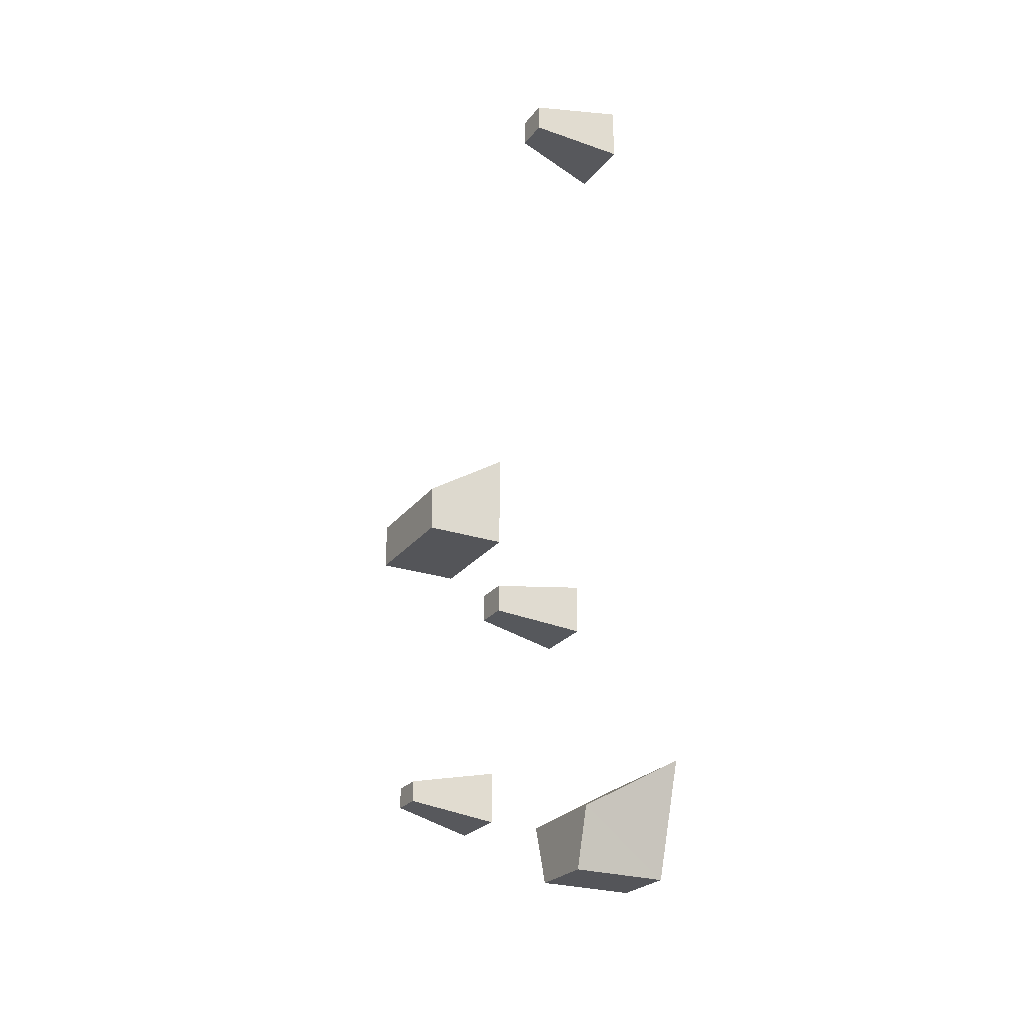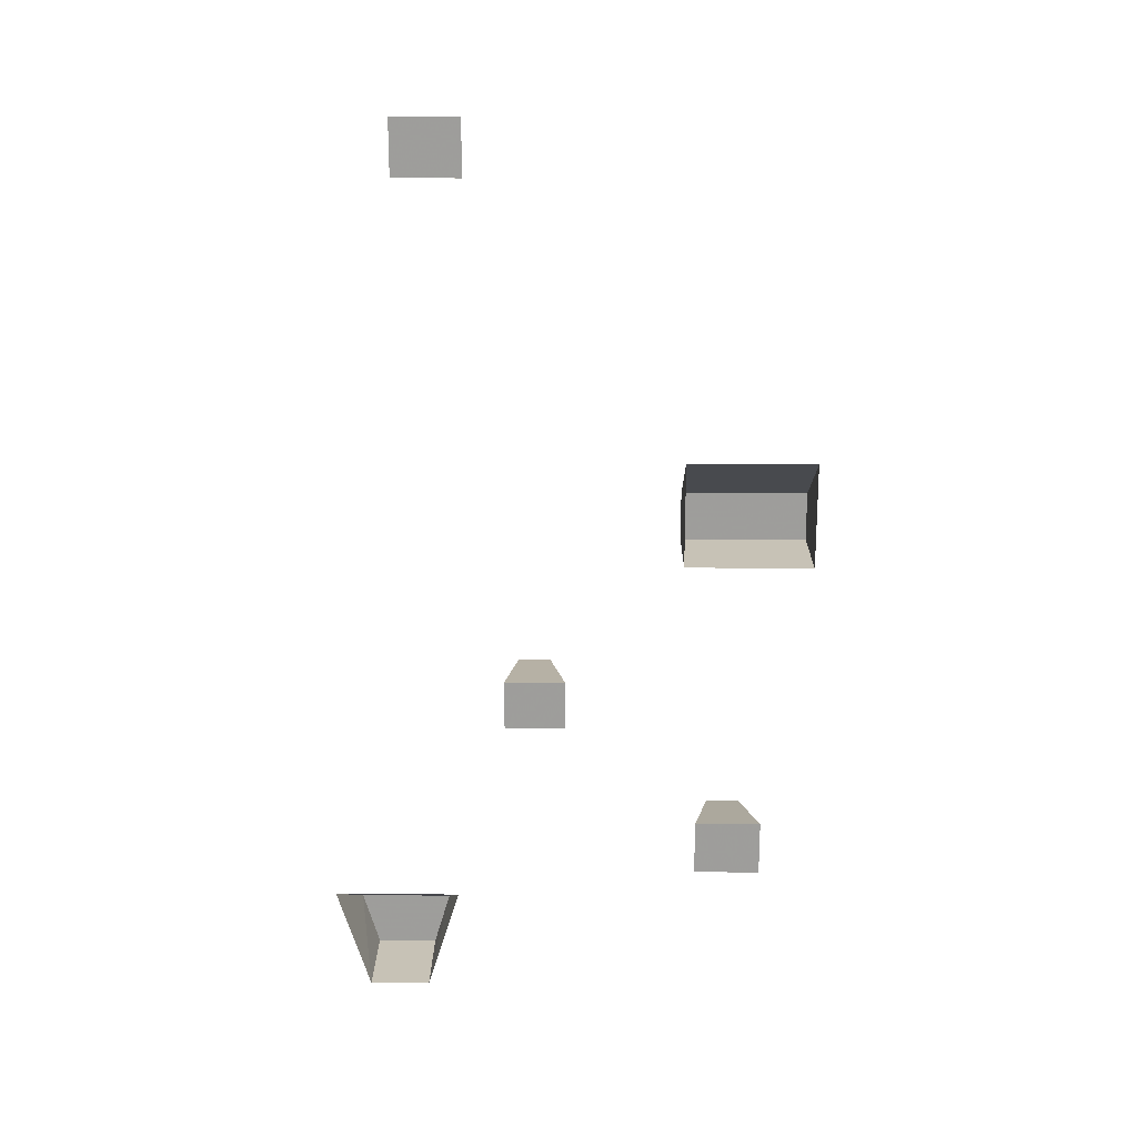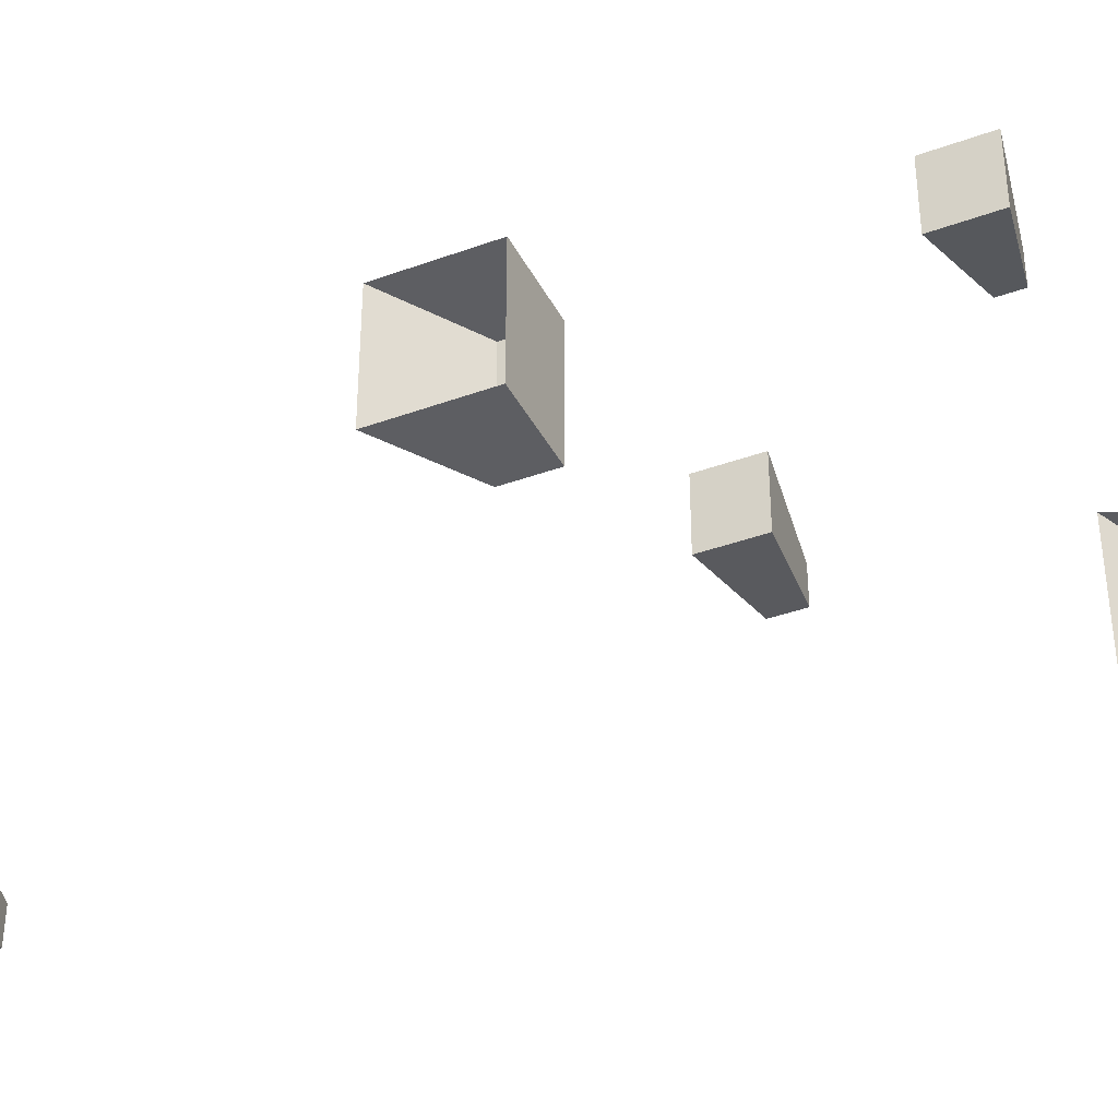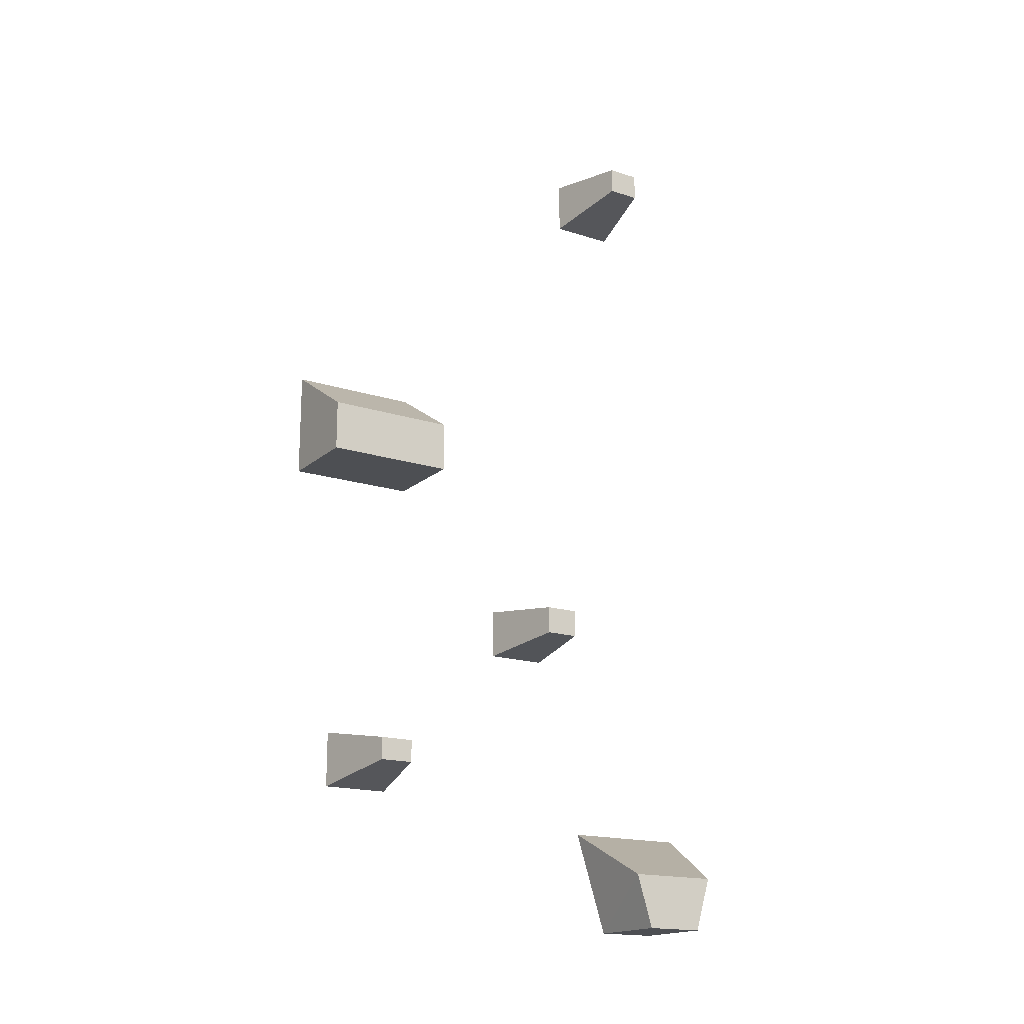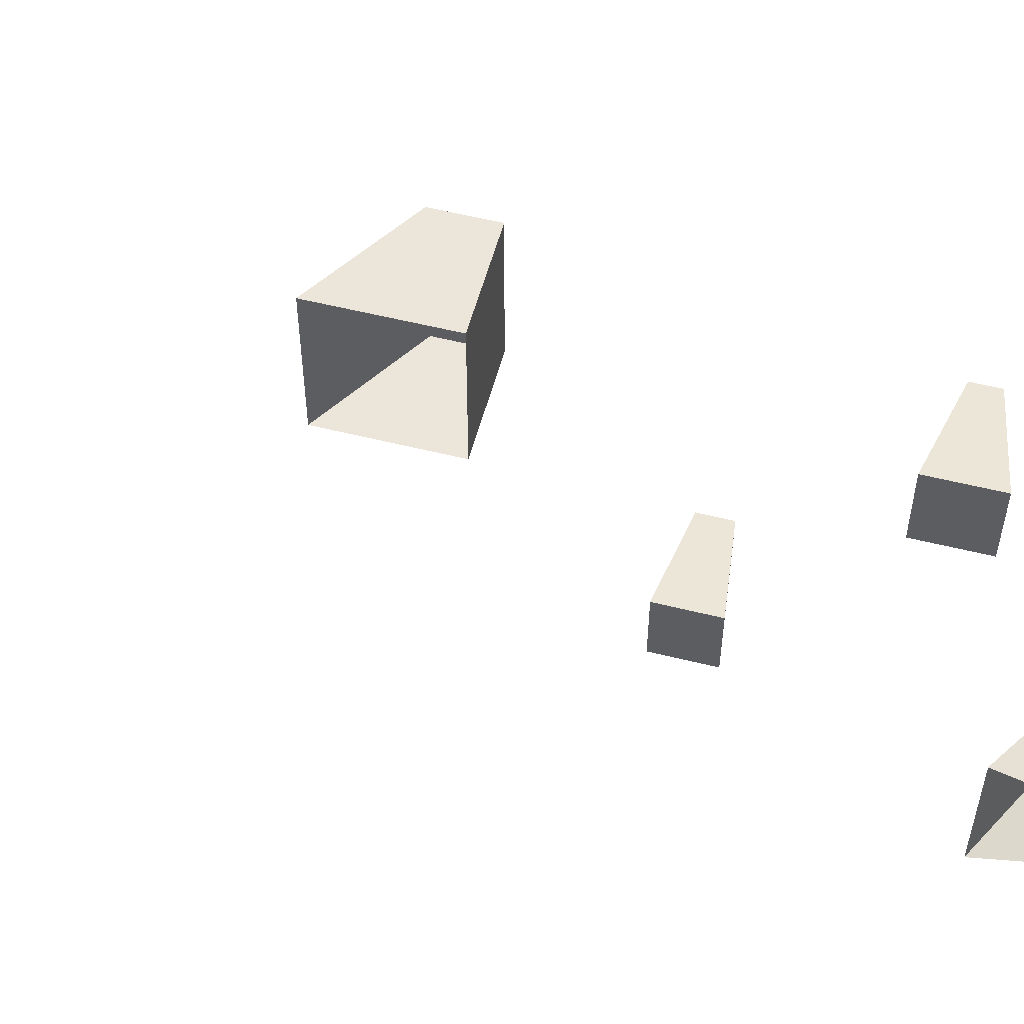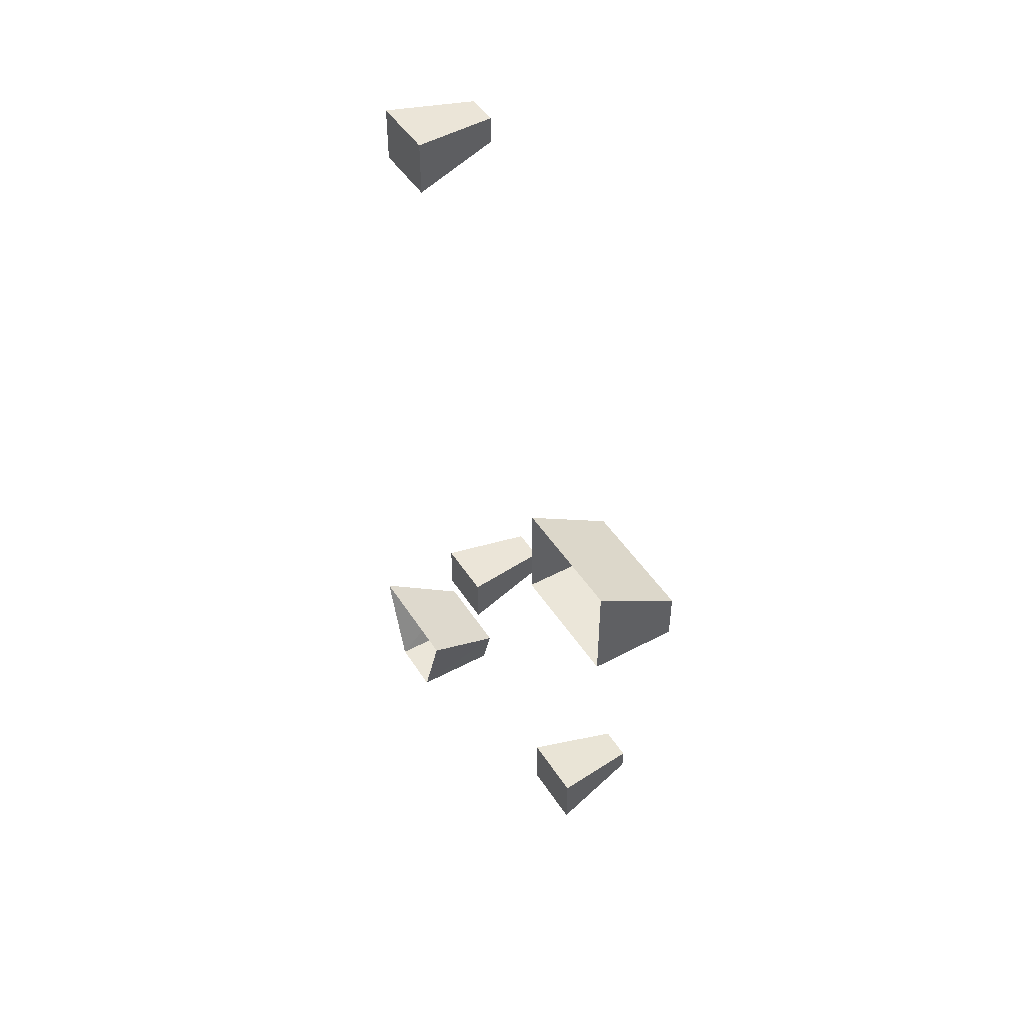
<metadata>
{"format":"obj","ext":"obj","renderer":"f3d","projection":"perspective","resolution":1024,"background":"white","views":[{"elev":-24.7,"azim":151.7,"up":"+Y"},{"elev":19.2,"azim":-89.3,"up":"+Y"},{"elev":-38.4,"azim":-65.2,"up":"+Z"},{"elev":-17.7,"azim":57.8,"up":"+Y"},{"elev":55.2,"azim":-75.2,"up":"+Z"},{"elev":47.4,"azim":-31.1,"up":"+Y"}]}
</metadata>
<code>
o walldecor/climbing_rocks_1/straight
v -64 -222 -40
v -64 -222 -51
v -48 -222 -51
v -48 -222 -40
v -48 -212 -37
v -64 -203 -34
v -48 -212 -54
v -64 -203 -57
v -64 -198 10
v -64 -188 10
v -48 -191 13
v -48 -195 13
v -64 -198 22
v -64 -188 22
v -48 -191 19
v -48 -195 19
v -64 -169 -25
v -64 -160 -25
v -48 -162 -23
v -48 -167 -23
v -64 -169 -14
v -64 -160 -14
v -48 -162 -17
v -48 -167 -17
v -64 -138 30
v -64 -138 7
v -48 -138 7
v -48 -138 30
v -48 -129 30
v -64 -119 30
v -48 -129 7
v -64 -119 7
v -64 -70 -43
v -64 -60 -43
v -48 -62 -40
v -48 -67 -40
v -64 -70 -31
v -64 -60 -31
v -48 -62 -34
v -48 -67 -34
f 1 2 3
f 1 3 4
f 1 4 5
f 1 5 6
f 6 5 7
f 6 7 8
f 8 7 2
f 2 7 3
f 3 7 4
f 4 7 5
f 9 10 11
f 9 11 12
f 9 12 13
f 9 13 10
f 10 13 14
f 10 14 15
f 10 15 11
f 11 15 12
f 12 15 16
f 12 16 13
f 13 16 14
f 14 16 15
f 17 18 19
f 17 19 20
f 17 20 21
f 17 21 18
f 18 21 22
f 18 22 23
f 18 23 19
f 19 23 20
f 20 23 24
f 20 24 21
f 21 24 22
f 22 24 23
f 25 26 27
f 25 27 28
f 25 28 29
f 25 29 30
f 30 29 31
f 30 31 32
f 32 31 26
f 26 31 27
f 27 31 28
f 28 31 29
f 33 34 35
f 33 35 36
f 33 36 37
f 33 37 34
f 34 37 38
f 34 38 39
f 34 39 35
f 35 39 36
f 36 39 40
f 36 40 37
f 37 40 38
f 38 40 39

</code>
